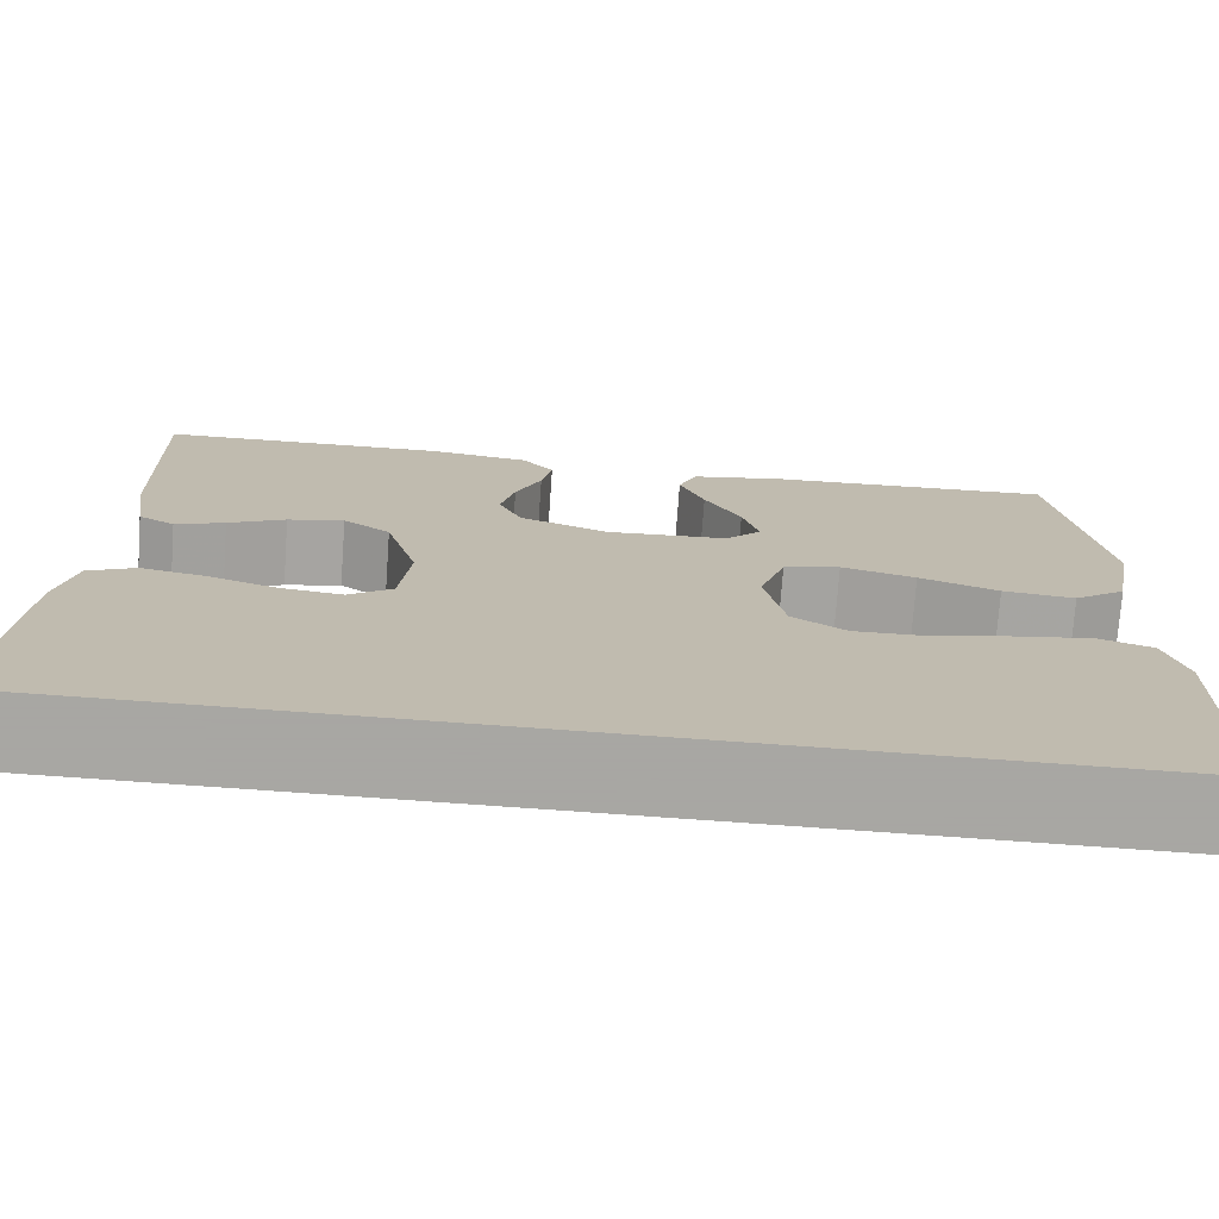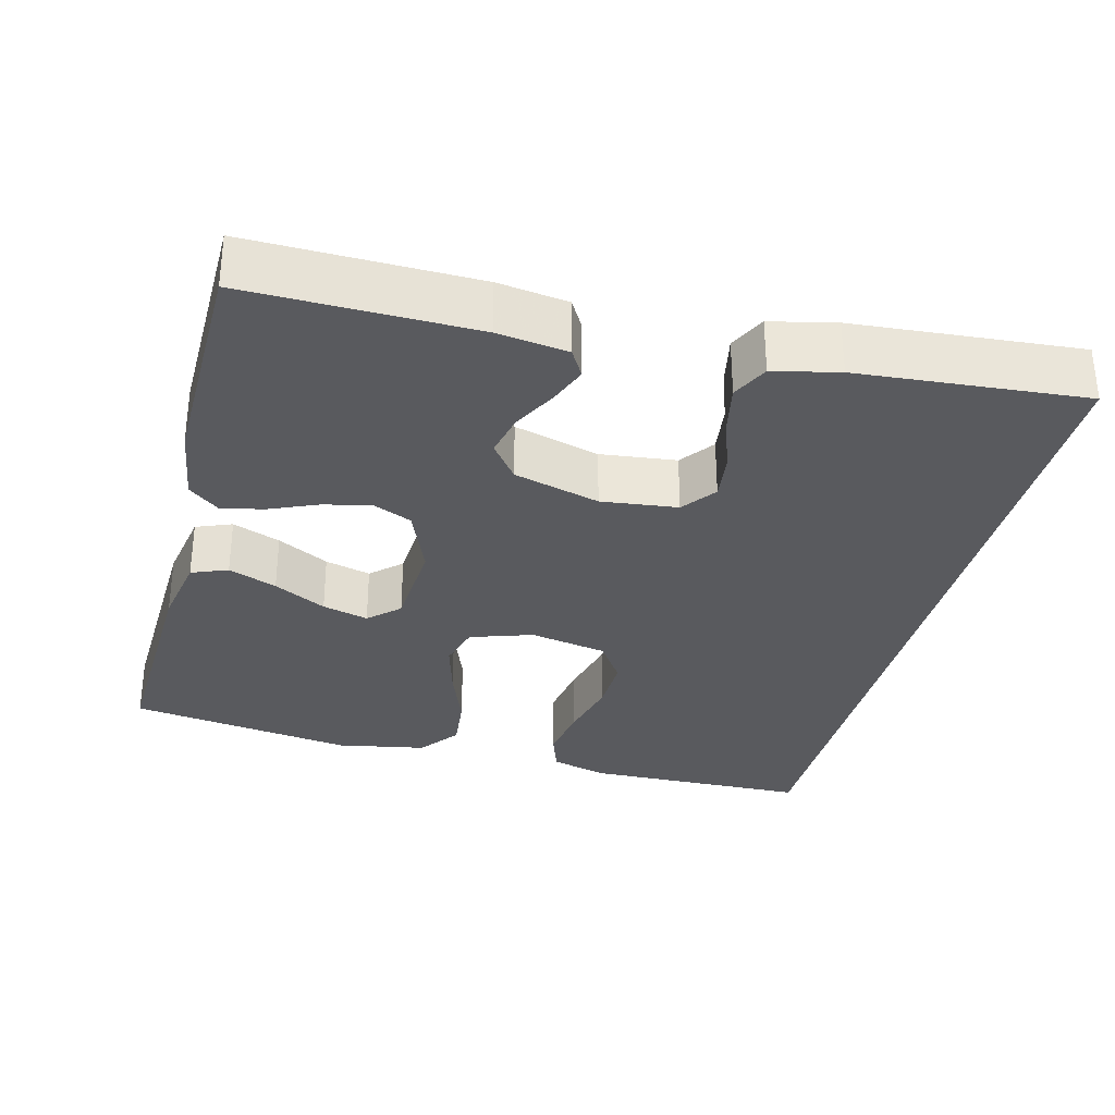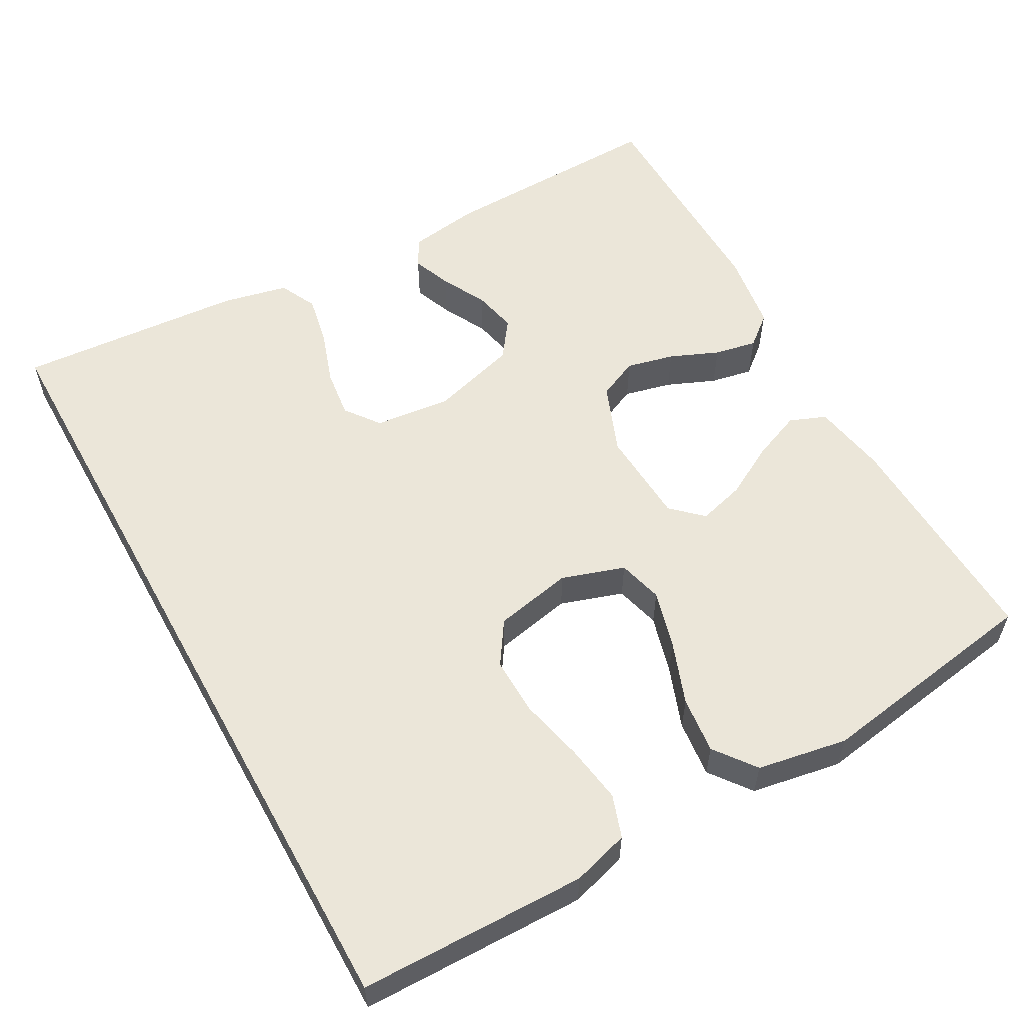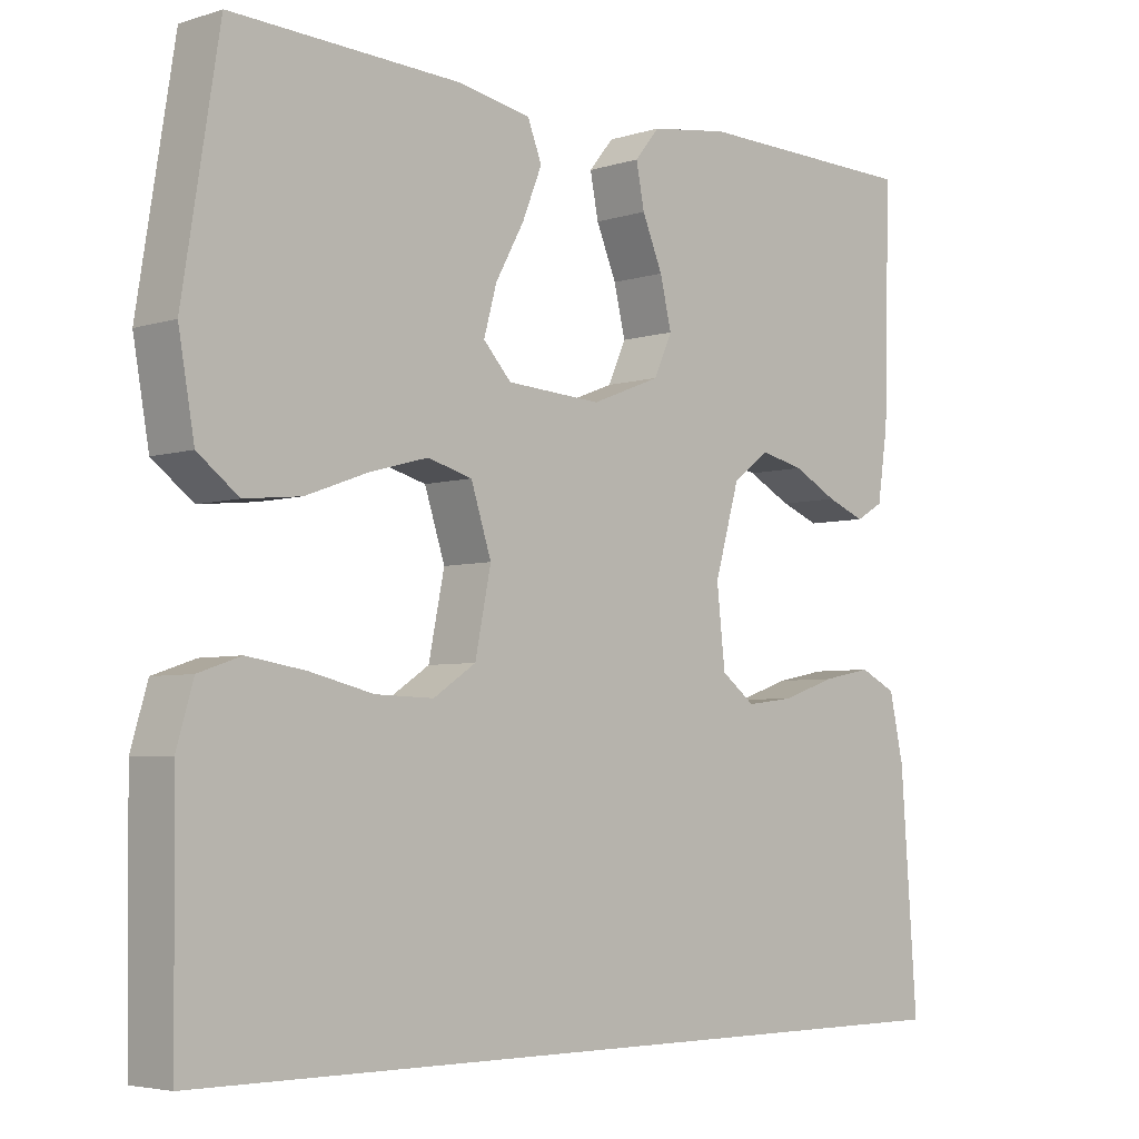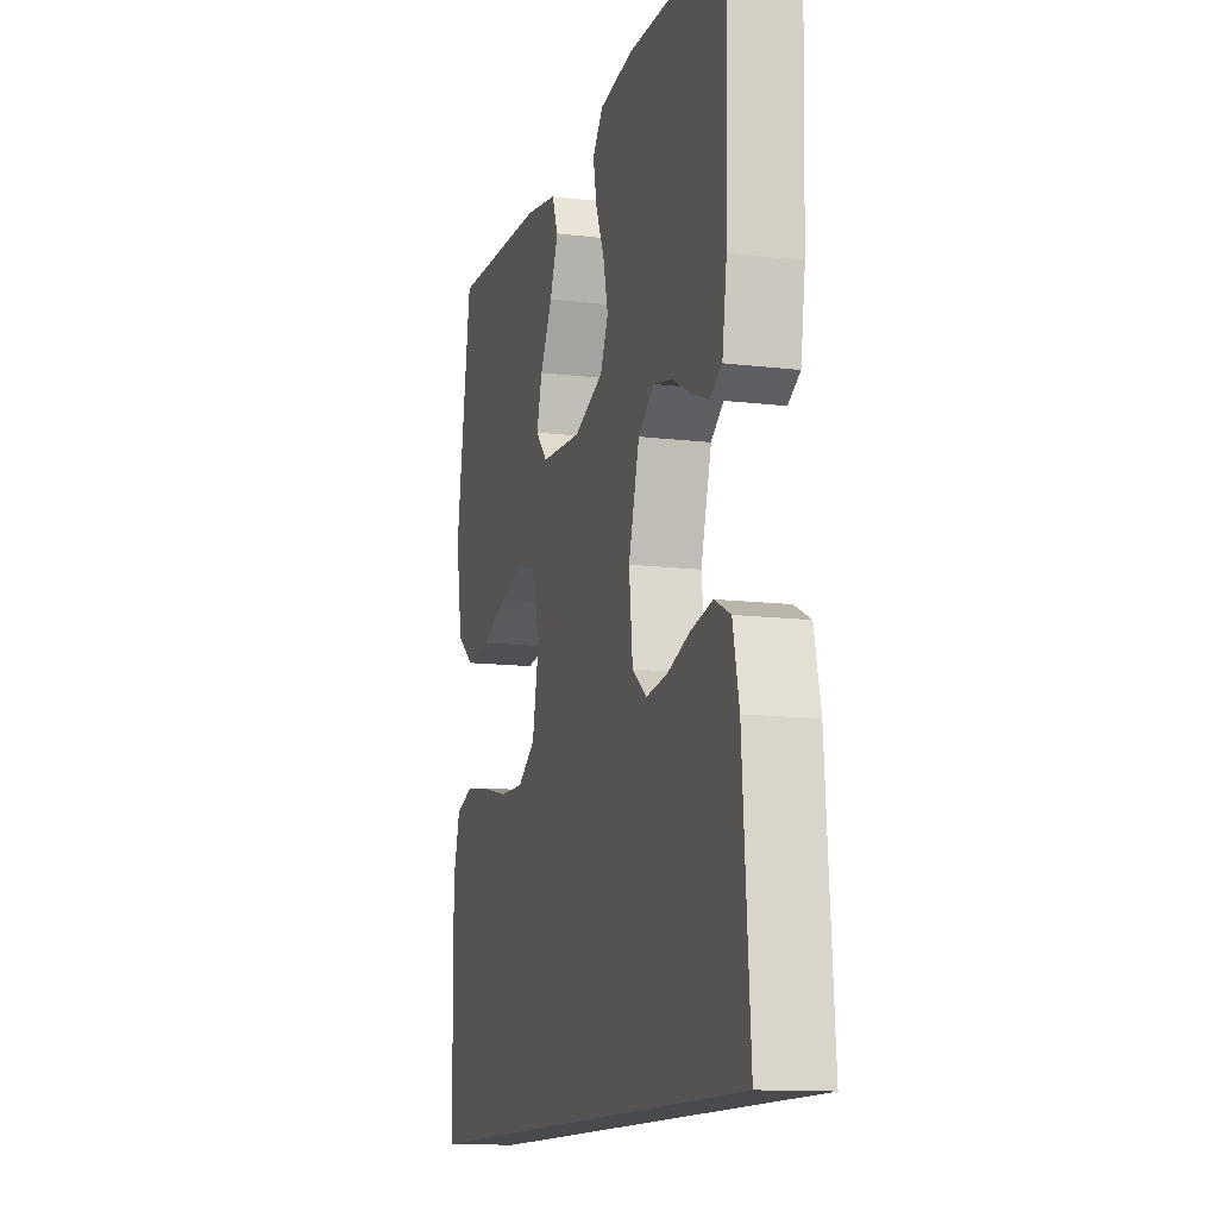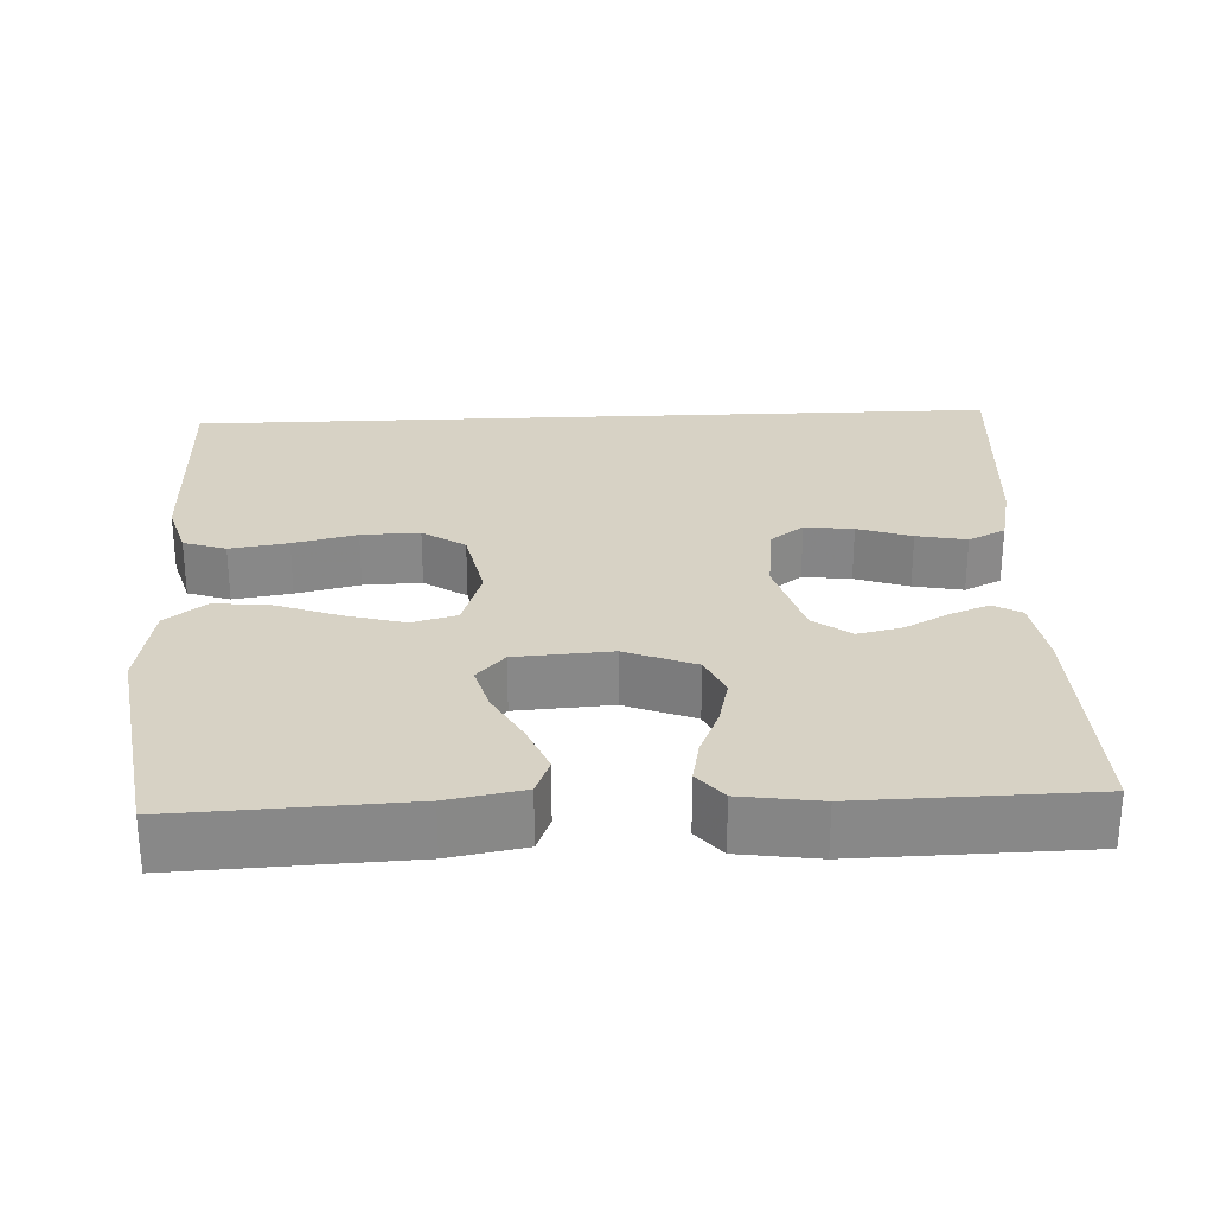
<metadata>
{"format":"obj","ext":"obj","renderer":"f3d","projection":"perspective","resolution":1024,"background":"white","views":[{"elev":-74.4,"azim":175.9,"up":"+Z"},{"elev":-31.4,"azim":76.0,"up":"+Y"},{"elev":57.0,"azim":-119.0,"up":"+Y"},{"elev":-4.7,"azim":-45.0,"up":"+Z"},{"elev":-12.8,"azim":74.5,"up":"+Z"},{"elev":27.5,"azim":-2.6,"up":"+Y"}]}
</metadata>
<code>
v 0.5 0.07 0.5
v 0.492 0.07 0.2
v 0.478 0.07 0.107
v 0.441 0.07 0.086
v 0.39 0.07 0.106
v 0.331 0.07 0.137
v 0.273 0.07 0.15
v 0.224 0.07 0.114
v 0.191 0.07 0
v 0.202 0.07 -0.101
v 0.247 0.07 -0.135
v 0.311 0.07 -0.127
v 0.382 0.07 -0.103
v 0.448 0.07 -0.09
v 0.497 0.07 -0.114
v 0.516 0.07 -0.2
v 0.538 0.07 -0.5
v -0.542 0.07 -0.5
v -0.546 0.07 -0.2
v -0.524 0.07 -0.125
v -0.468 0.07 -0.106
v -0.391 0.07 -0.118
v -0.307 0.07 -0.138
v -0.23 0.07 -0.14
v -0.174 0.07 -0.103
v -0.153 0.07 0
v -0.18 0.07 0.083
v -0.239 0.07 0.099
v -0.316 0.07 0.078
v -0.398 0.07 0.048
v -0.473 0.07 0.04
v -0.527 0.07 0.081
v -0.548 0.07 0.2
v -0.5 0.07 0.5
v -0.2 0.07 0.487
v -0.101 0.07 0.469
v -0.082 0.07 0.421
v -0.108 0.07 0.357
v -0.146 0.07 0.288
v -0.163 0.07 0.227
v -0.126 0.07 0.187
v 0 0.07 0.179
v 0.092 0.07 0.215
v 0.116 0.07 0.268
v 0.101 0.07 0.331
v 0.074 0.07 0.395
v 0.063 0.07 0.451
v 0.096 0.07 0.491
v 0.2 0.07 0.506
v 0.5 0 0.5
v 0.492 0 0.2
v 0.478 0 0.107
v 0.441 0 0.086
v 0.39 0 0.106
v 0.331 0 0.137
v 0.273 0 0.15
v 0.224 0 0.114
v 0.191 0 0
v 0.202 0 -0.101
v 0.247 0 -0.135
v 0.311 0 -0.127
v 0.382 0 -0.103
v 0.448 0 -0.09
v 0.497 0 -0.114
v 0.516 0 -0.2
v 0.538 0 -0.5
v -0.542 0 -0.5
v -0.546 0 -0.2
v -0.524 0 -0.125
v -0.468 0 -0.106
v -0.391 0 -0.118
v -0.307 0 -0.138
v -0.23 0 -0.14
v -0.174 0 -0.103
v -0.153 0 0
v -0.18 0 0.083
v -0.239 0 0.099
v -0.316 0 0.078
v -0.398 0 0.048
v -0.473 0 0.04
v -0.527 0 0.081
v -0.548 0 0.2
v -0.5 0 0.5
v -0.2 0 0.487
v -0.101 0 0.469
v -0.082 0 0.421
v -0.108 0 0.357
v -0.146 0 0.288
v -0.163 0 0.227
v -0.126 0 0.187
v 0 0 0.179
v 0.092 0 0.215
v 0.116 0 0.268
v 0.101 0 0.331
v 0.074 0 0.395
v 0.063 0 0.451
v 0.096 0 0.491
v 0.2 0 0.506
f 4 5 6
f 3 4 6
f 2 3 6
f 1 2 6
f 49 1 6
f 48 49 6
f 47 48 6
f 46 47 6
f 45 46 6
f 44 45 6 7
f 43 44 7 8
f 42 43 8 9
f 41 42 9 10
f 37 38 39
f 36 37 39
f 35 36 39
f 34 35 39
f 33 34 39
f 32 33 39
f 31 32 39
f 30 31 39
f 29 30 39
f 28 29 39 40
f 27 28 40 41
f 21 22 23
f 20 21 23
f 19 20 23
f 18 19 23
f 17 18 23
f 17 23 24
f 15 16 17
f 14 15 17
f 13 14 17
f 12 13 17
f 11 12 17
f 17 24 25
f 11 17 25
f 10 11 25
f 26 27 41 10
f 10 25 26
f 55 54 53
f 55 53 52
f 55 52 51
f 55 51 50
f 55 50 98
f 55 98 97
f 55 97 96
f 55 96 95
f 55 95 94
f 56 55 94 93
f 57 56 93 92
f 58 57 92 91
f 59 58 91 90
f 88 87 86
f 88 86 85
f 88 85 84
f 88 84 83
f 88 83 82
f 88 82 81
f 88 81 80
f 88 80 79
f 88 79 78
f 89 88 78 77
f 90 89 77 76
f 72 71 70
f 72 70 69
f 72 69 68
f 72 68 67
f 72 67 66
f 73 72 66
f 66 65 64
f 66 64 63
f 66 63 62
f 66 62 61
f 66 61 60
f 74 73 66
f 74 66 60
f 74 60 59
f 59 90 76 75
f 75 74 59
f 1 50 51 2
f 2 51 52 3
f 3 52 53 4
f 4 53 54 5
f 5 54 55 6
f 6 55 56 7
f 7 56 57 8
f 8 57 58 9
f 9 58 59 10
f 10 59 60 11
f 11 60 61 12
f 12 61 62 13
f 13 62 63 14
f 14 63 64 15
f 15 64 65 16
f 16 65 66 17
f 17 66 67 18
f 18 67 68 19
f 19 68 69 20
f 20 69 70 21
f 21 70 71 22
f 22 71 72 23
f 23 72 73 24
f 24 73 74 25
f 25 74 75 26
f 26 75 76 27
f 27 76 77 28
f 28 77 78 29
f 29 78 79 30
f 30 79 80 31
f 31 80 81 32
f 32 81 82 33
f 33 82 83 34
f 34 83 84 35
f 35 84 85 36
f 36 85 86 37
f 37 86 87 38
f 38 87 88 39
f 39 88 89 40
f 40 89 90 41
f 41 90 91 42
f 42 91 92 43
f 43 92 93 44
f 44 93 94 45
f 45 94 95 46
f 46 95 96 47
f 47 96 97 48
f 48 97 98 49
f 49 98 50 1

</code>
